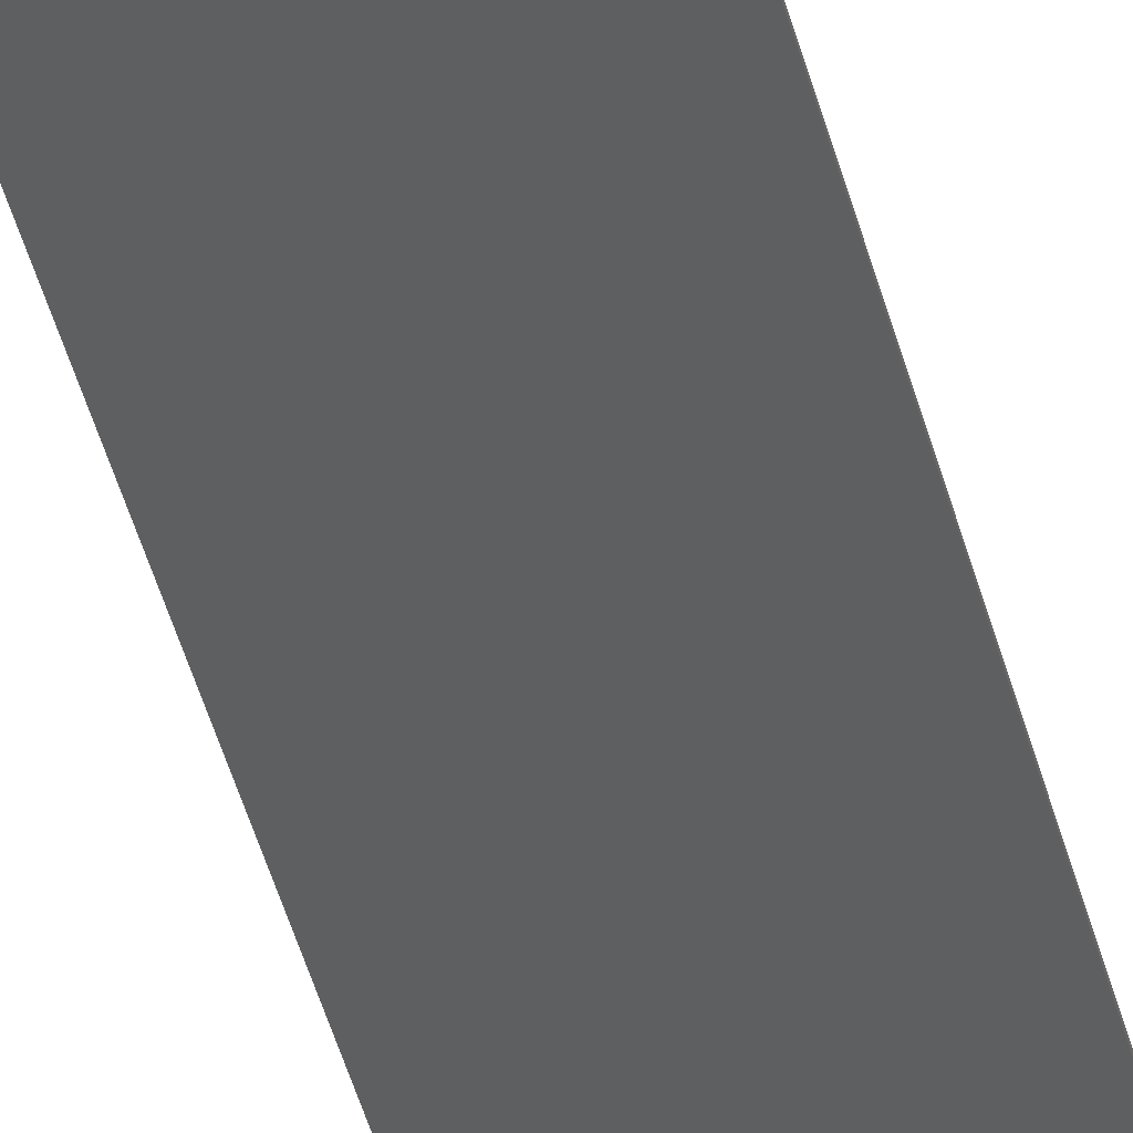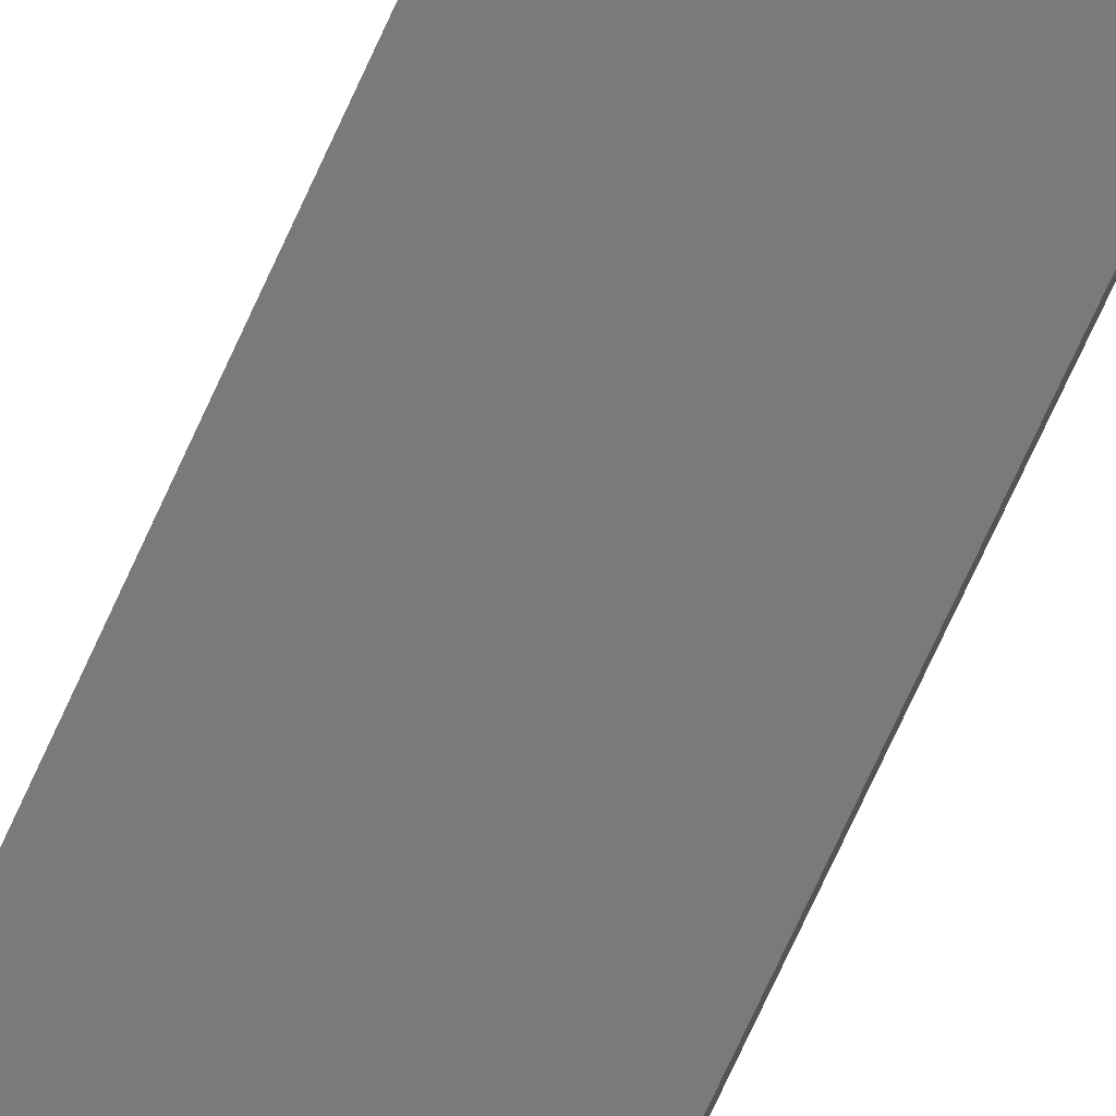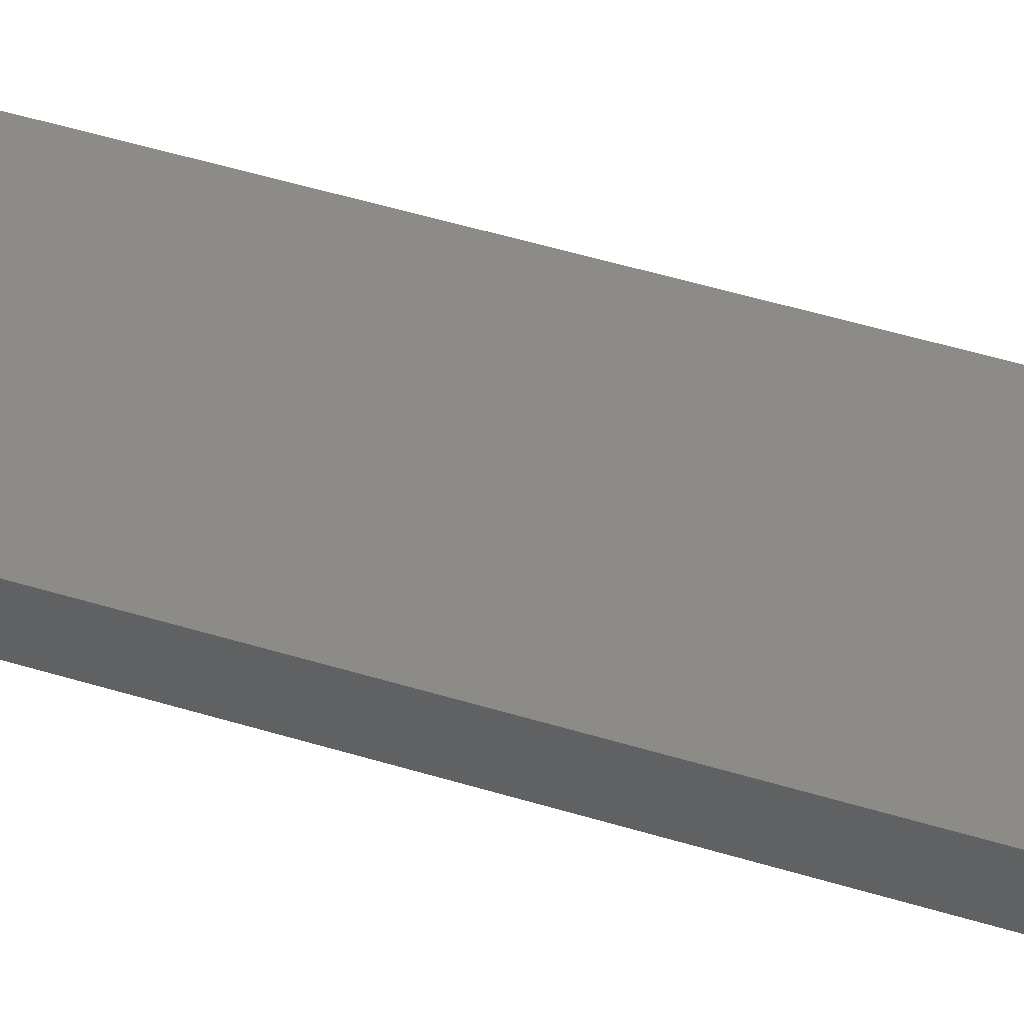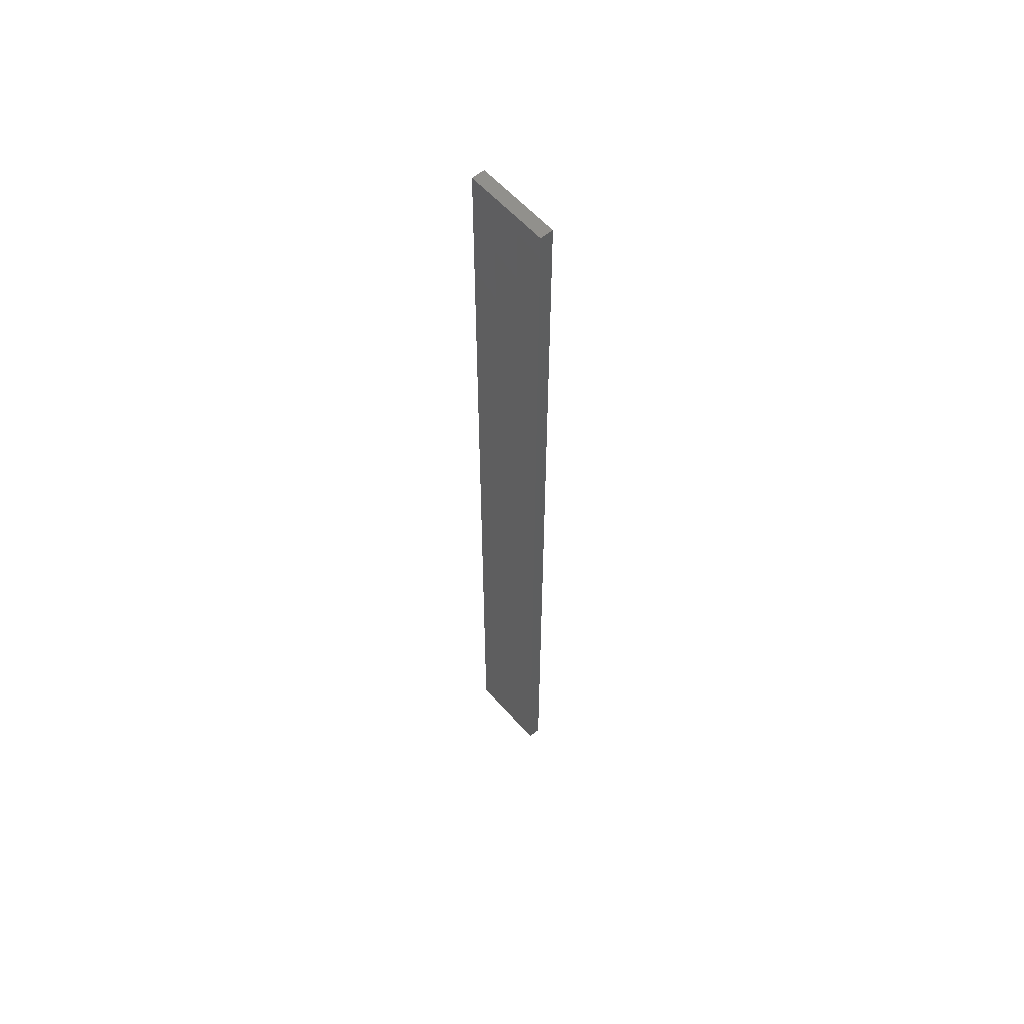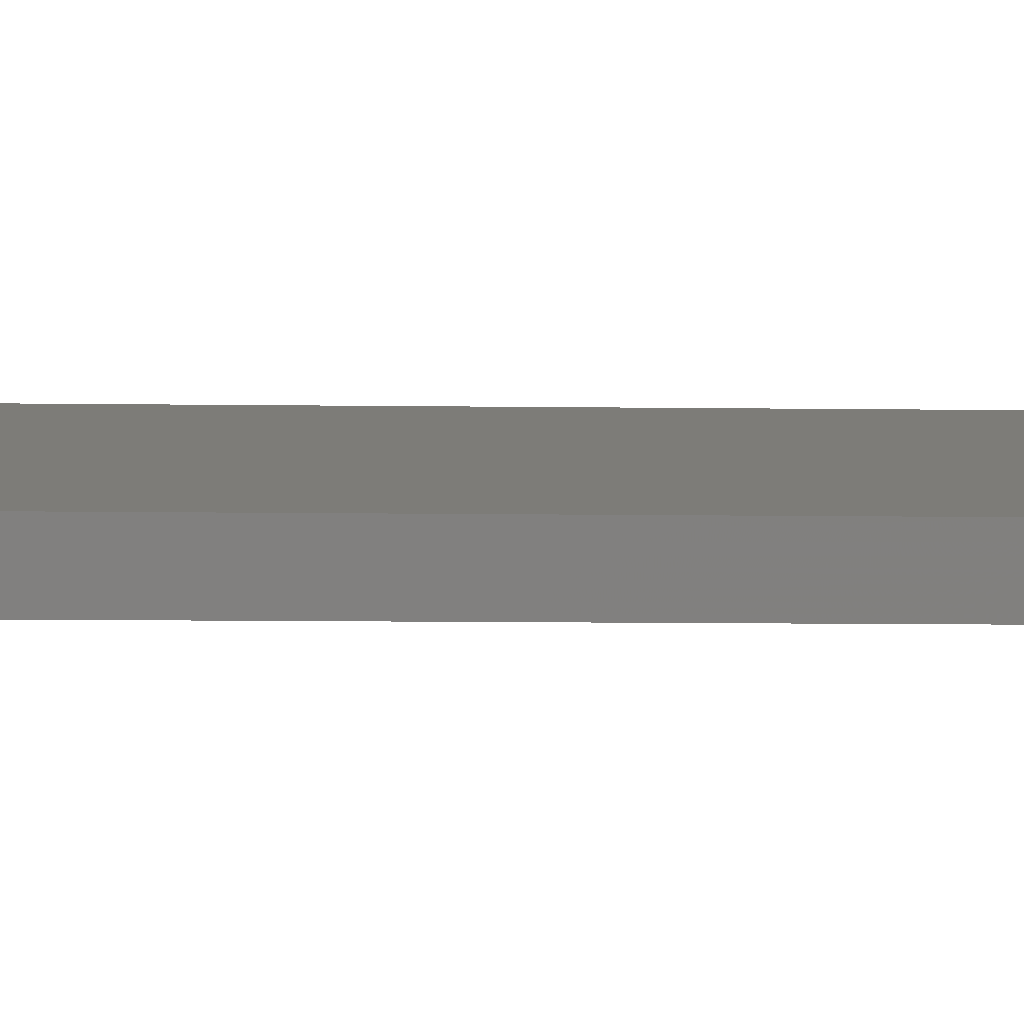
<metadata>
{"format":"stl","ext":"stl","renderer":"f3d","projection":"perspective","resolution":1024,"background":"white","views":[{"elev":-40.1,"azim":13.1,"up":"+Y"},{"elev":-70.9,"azim":155.7,"up":"+Y"},{"elev":26.2,"azim":-59.7,"up":"+Y"},{"elev":58.0,"azim":61.3,"up":"+Z"},{"elev":-2.9,"azim":-96.6,"up":"+Y"}]}
</metadata>
<code>
# stl→obj: 16 verts, 28 faces
v -19.29 2.338 89.16
v -19.19 2.361 89.16
v -19.19 2.361 85.57
v -19.29 2.338 85.57
v -19.4 2.316 89.16
v -19.4 2.316 85.57
v -19.5 2.293 85.57
v -19.5 2.293 89.16
v -19.49 2.244 89.16
v -19.49 2.244 85.57
v -19.18 2.312 85.57
v -19.28 2.289 89.16
v -19.28 2.289 85.57
v -19.39 2.267 85.57
v -19.18 2.312 89.16
v -19.39 2.267 89.16
f 1 2 3
f 1 3 4
f 5 4 6
f 5 6 7
f 5 1 4
f 8 5 7
f 8 7 9
f 7 10 9
f 11 12 13
f 13 12 14
f 15 12 11
f 14 16 10
f 12 16 14
f 16 9 10
f 15 11 2
f 11 3 2
f 6 14 10
f 6 10 7
f 4 13 14
f 4 14 6
f 3 11 13
f 3 13 4
f 9 16 8
f 16 5 8
f 16 12 5
f 12 1 5
f 15 2 12
f 12 2 1

</code>
